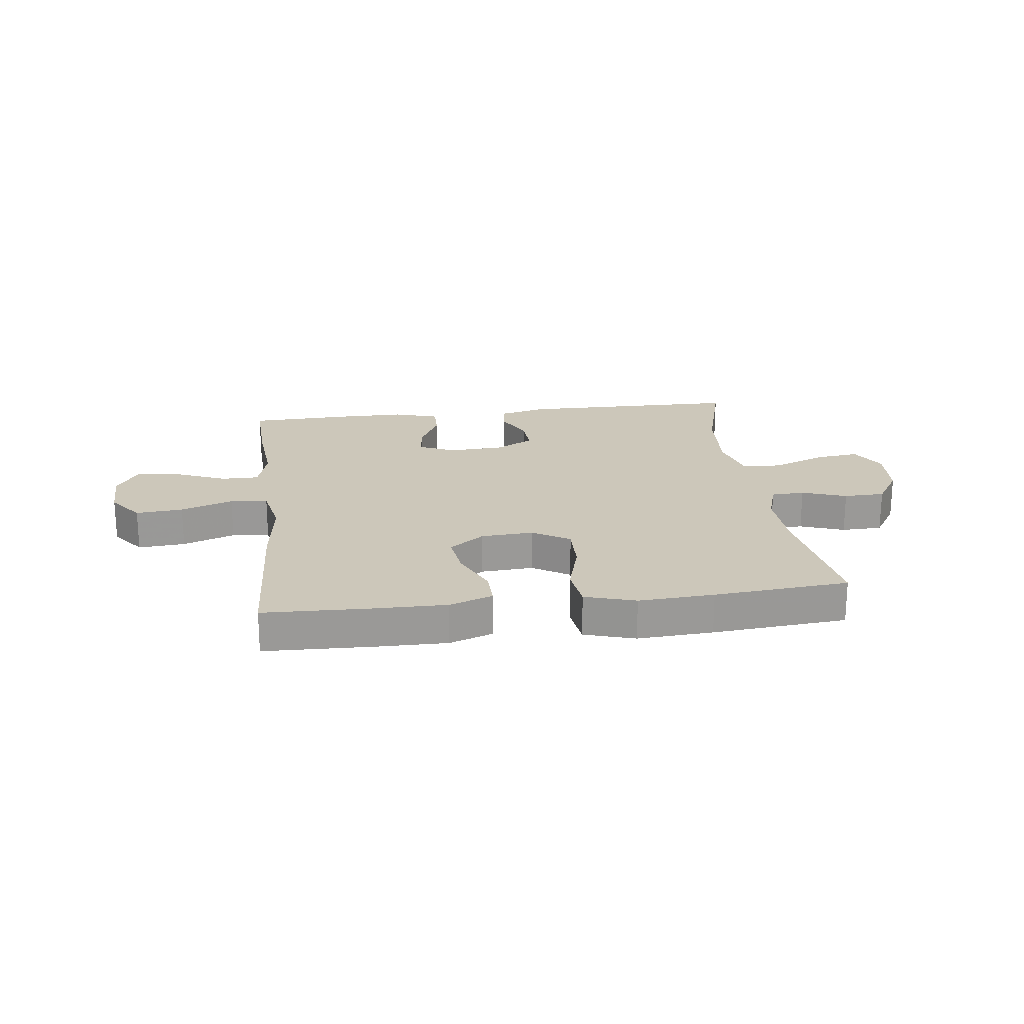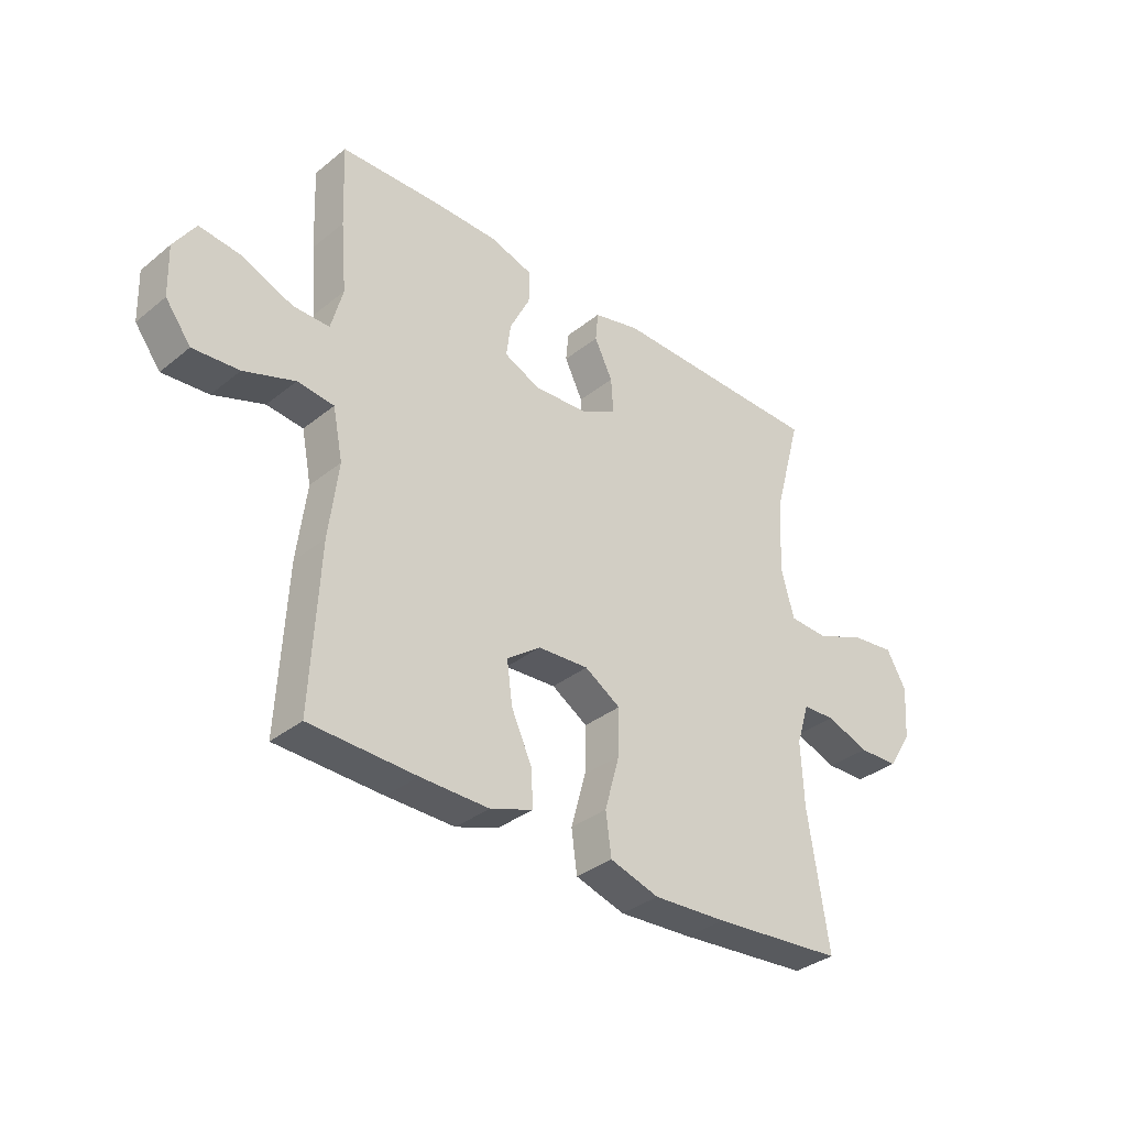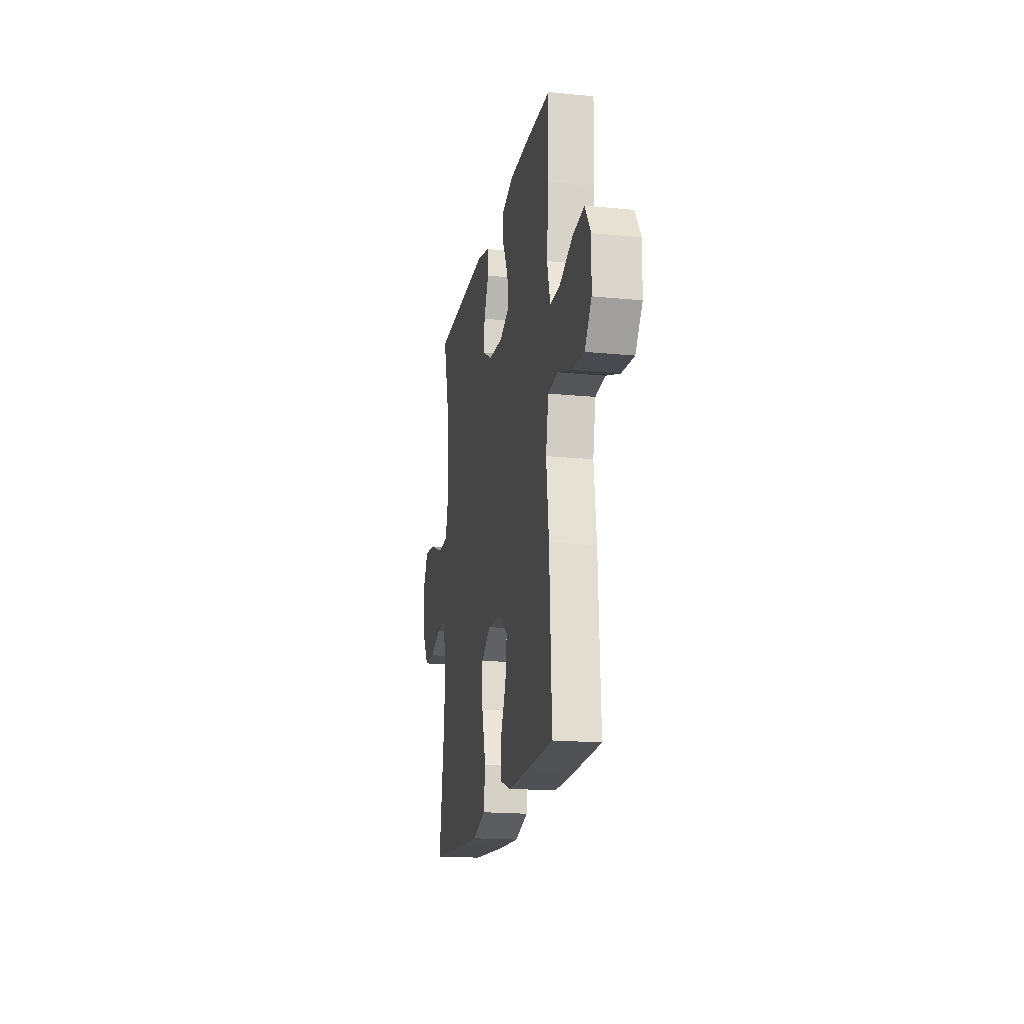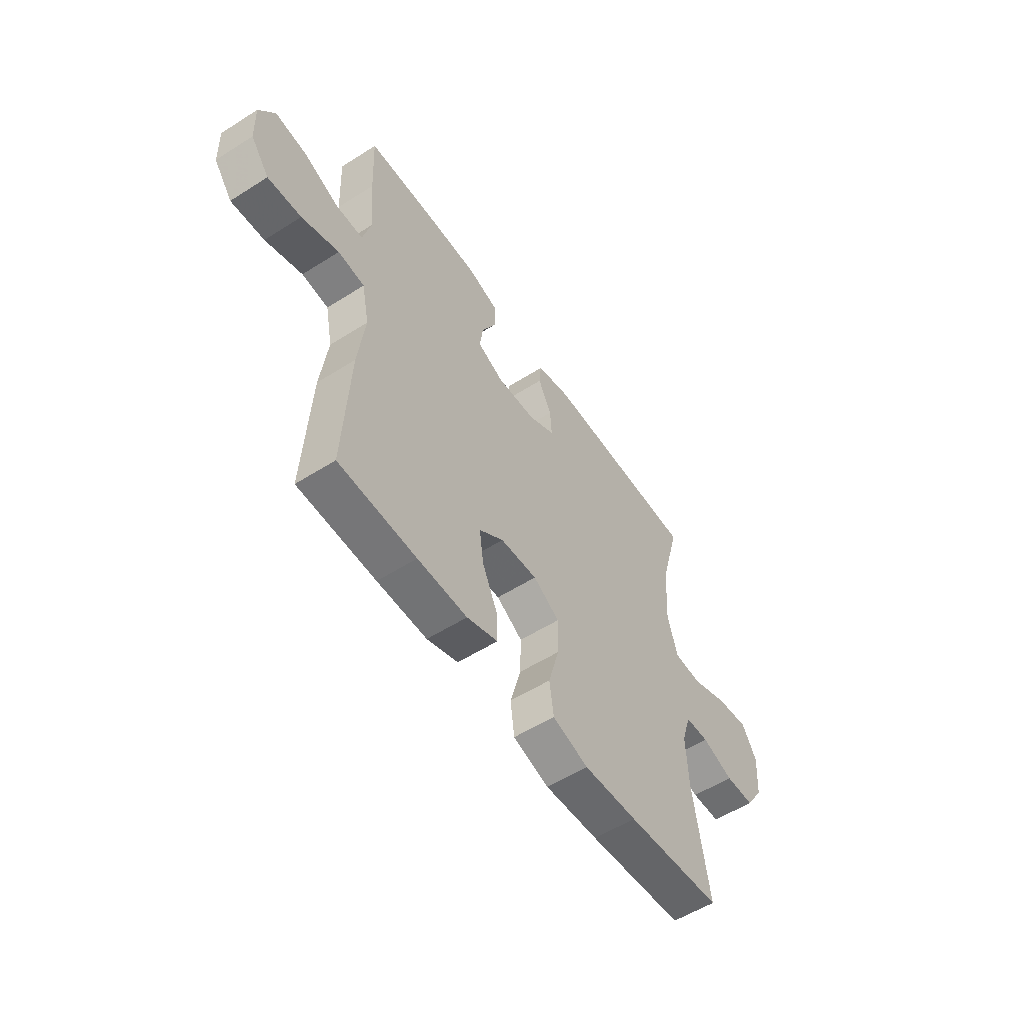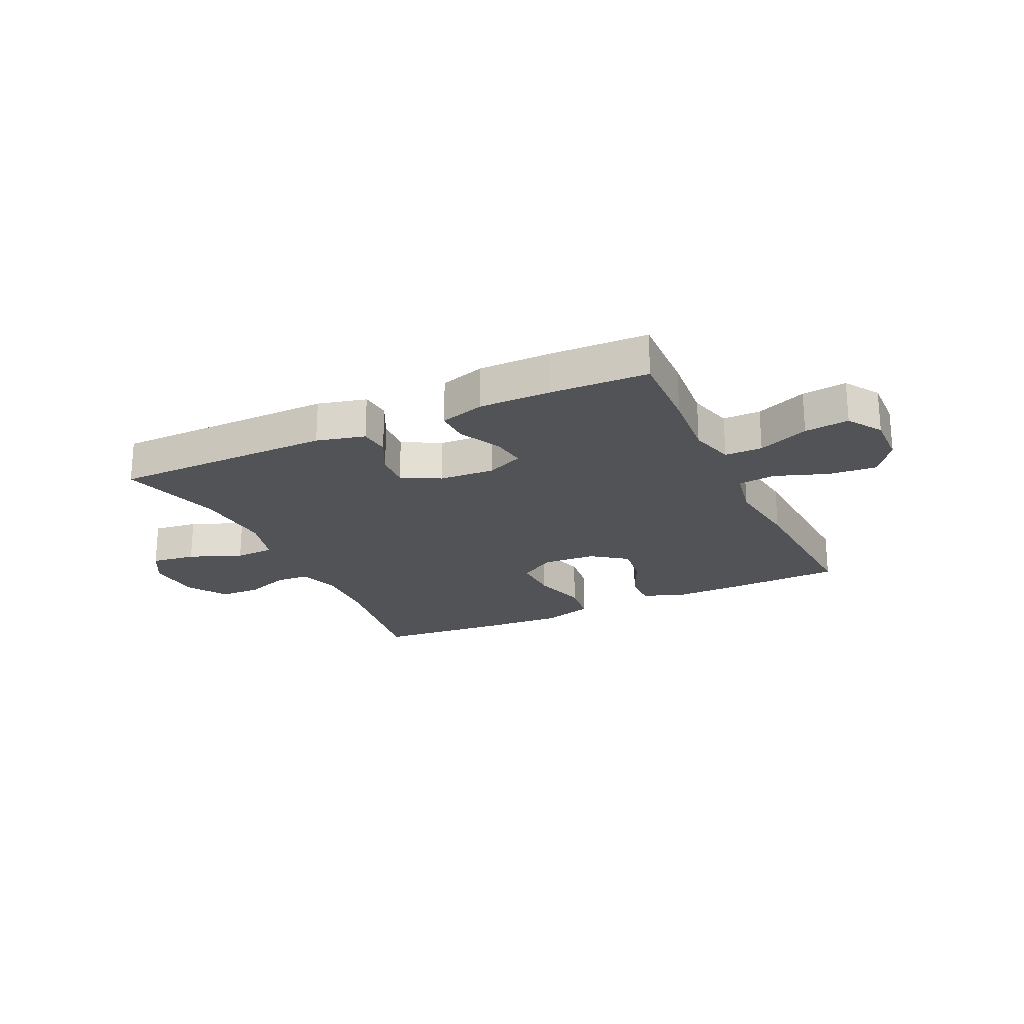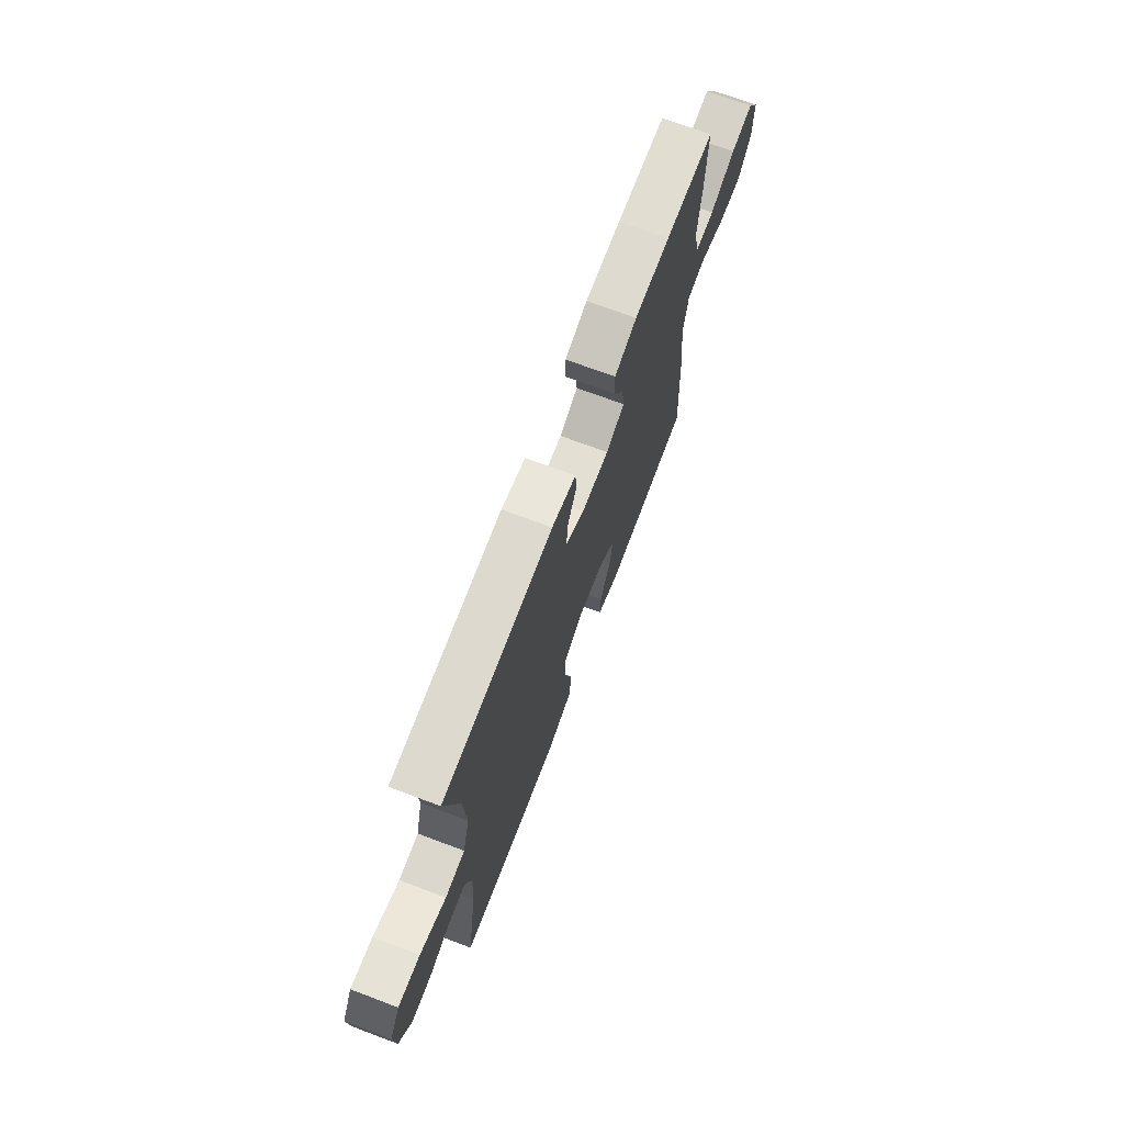
<metadata>
{"format":"obj","ext":"obj","renderer":"f3d","projection":"perspective","resolution":1024,"background":"white","views":[{"elev":21.4,"azim":172.9,"up":"+Y"},{"elev":-34.8,"azim":136.9,"up":"+Z"},{"elev":-18.3,"azim":79.3,"up":"+Z"},{"elev":-55.5,"azim":123.7,"up":"+Z"},{"elev":-22.1,"azim":25.2,"up":"+Y"},{"elev":70.8,"azim":-69.4,"up":"+Z"}]}
</metadata>
<code>
v -0.5 0.07 0.5
v -0.111 0.07 0.504
v -0.026 0.07 0.483
v -0.021 0.07 0.43
v -0.054 0.07 0.363
v -0.058 0.07 0.301
v 0.008 0.07 0.265
v 0.105 0.07 0.259
v 0.17 0.07 0.288
v 0.162 0.07 0.349
v 0.125 0.07 0.423
v 0.124 0.07 0.482
v 0.203 0.07 0.506
v 0.328 0.07 0.506
v 0.5 0.07 0.5
v 0.494 0.07 0.352
v 0.483 0.07 0.227
v 0.504 0.07 0.148
v 0.57 0.07 0.148
v 0.659 0.07 0.185
v 0.737 0.07 0.194
v 0.776 0.07 0.134
v 0.773 0.07 0.043
v 0.727 0.07 -0.018
v 0.644 0.07 -0.011
v 0.552 0.07 0.022
v 0.486 0.07 0.015
v 0.468 0.07 -0.075
v 0.485 0.07 -0.211
v 0.5 0.07 -0.5
v 0.308 0.07 -0.506
v 0.185 0.07 -0.507
v 0.108 0.07 -0.48
v 0.11 0.07 -0.416
v 0.148 0.07 -0.333
v 0.158 0.07 -0.258
v 0.097 0.07 -0.213
v 0.005 0.07 -0.207
v -0.06 0.07 -0.247
v -0.058 0.07 -0.33
v -0.031 0.07 -0.427
v -0.041 0.07 -0.502
v -0.13 0.07 -0.529
v -0.263 0.07 -0.521
v -0.5 0.07 -0.5
v -0.463 0.07 -0.259
v -0.458 0.07 -0.145
v -0.481 0.07 -0.071
v -0.54 0.07 -0.068
v -0.618 0.07 -0.096
v -0.69 0.07 -0.094
v -0.734 0.07 -0.025
v -0.741 0.07 0.072
v -0.705 0.07 0.135
v -0.627 0.07 0.125
v -0.535 0.07 0.088
v -0.465 0.07 0.091
v -0.441 0.07 0.18
v -0.45 0.07 0.318
v -0.5 0 0.5
v -0.111 0 0.504
v -0.026 0 0.483
v -0.021 0 0.43
v -0.054 0 0.363
v -0.058 0 0.301
v 0.008 0 0.265
v 0.105 0 0.259
v 0.17 0 0.288
v 0.162 0 0.349
v 0.125 0 0.423
v 0.124 0 0.482
v 0.203 0 0.506
v 0.328 0 0.506
v 0.5 0 0.5
v 0.494 0 0.352
v 0.483 0 0.227
v 0.504 0 0.148
v 0.57 0 0.148
v 0.659 0 0.185
v 0.737 0 0.194
v 0.776 0 0.134
v 0.773 0 0.043
v 0.727 0 -0.018
v 0.644 0 -0.011
v 0.552 0 0.022
v 0.486 0 0.015
v 0.468 0 -0.075
v 0.485 0 -0.211
v 0.5 0 -0.5
v 0.308 0 -0.506
v 0.185 0 -0.507
v 0.108 0 -0.48
v 0.11 0 -0.416
v 0.148 0 -0.333
v 0.158 0 -0.258
v 0.097 0 -0.213
v 0.005 0 -0.207
v -0.06 0 -0.247
v -0.058 0 -0.33
v -0.031 0 -0.427
v -0.041 0 -0.502
v -0.13 0 -0.529
v -0.263 0 -0.521
v -0.5 0 -0.5
v -0.463 0 -0.259
v -0.458 0 -0.145
v -0.481 0 -0.071
v -0.54 0 -0.068
v -0.618 0 -0.096
v -0.69 0 -0.094
v -0.734 0 -0.025
v -0.741 0 0.072
v -0.705 0 0.135
v -0.627 0 0.125
v -0.535 0 0.088
v -0.465 0 0.091
v -0.441 0 0.18
v -0.45 0 0.318
f 53 54 55 56
f 53 56 57
f 52 53 57
f 49 50 51 52
f 48 49 52 57
f 47 48 57 58
f 43 44 45 46
f 43 46 47 58
f 40 41 42 43
f 39 40 43 58
f 32 33 34 35
f 32 35 36
f 31 32 36
f 28 29 30 31
f 27 28 31 36
f 23 24 25 26
f 21 22 23 26
f 19 20 21 26
f 18 19 26 27
f 17 18 27 36
f 10 11 12 13
f 9 10 13 14
f 2 3 4 5
f 59 1 2 5
f 59 5 6
f 38 39 58 59
f 37 38 59 6
f 36 37 6 7
f 17 36 7 8
f 16 17 8 9
f 9 14 15 16
f 115 114 113 112
f 116 115 112
f 116 112 111
f 111 110 109 108
f 116 111 108 107
f 117 116 107 106
f 105 104 103 102
f 117 106 105 102
f 102 101 100 99
f 117 102 99 98
f 94 93 92 91
f 95 94 91
f 95 91 90
f 90 89 88 87
f 95 90 87 86
f 85 84 83 82
f 85 82 81 80
f 85 80 79 78
f 86 85 78 77
f 95 86 77 76
f 72 71 70 69
f 73 72 69 68
f 64 63 62 61
f 64 61 60 118
f 65 64 118
f 118 117 98 97
f 65 118 97 96
f 66 65 96 95
f 67 66 95 76
f 68 67 76 75
f 75 74 73 68
f 1 60 61 2
f 2 61 62 3
f 3 62 63 4
f 4 63 64 5
f 5 64 65 6
f 6 65 66 7
f 7 66 67 8
f 8 67 68 9
f 9 68 69 10
f 10 69 70 11
f 11 70 71 12
f 12 71 72 13
f 13 72 73 14
f 14 73 74 15
f 15 74 75 16
f 16 75 76 17
f 17 76 77 18
f 18 77 78 19
f 19 78 79 20
f 20 79 80 21
f 21 80 81 22
f 22 81 82 23
f 23 82 83 24
f 24 83 84 25
f 25 84 85 26
f 26 85 86 27
f 27 86 87 28
f 28 87 88 29
f 29 88 89 30
f 30 89 90 31
f 31 90 91 32
f 32 91 92 33
f 33 92 93 34
f 34 93 94 35
f 35 94 95 36
f 36 95 96 37
f 37 96 97 38
f 38 97 98 39
f 39 98 99 40
f 40 99 100 41
f 41 100 101 42
f 42 101 102 43
f 43 102 103 44
f 44 103 104 45
f 45 104 105 46
f 46 105 106 47
f 47 106 107 48
f 48 107 108 49
f 49 108 109 50
f 50 109 110 51
f 51 110 111 52
f 52 111 112 53
f 53 112 113 54
f 54 113 114 55
f 55 114 115 56
f 56 115 116 57
f 57 116 117 58
f 58 117 118 59
f 59 118 60 1

</code>
